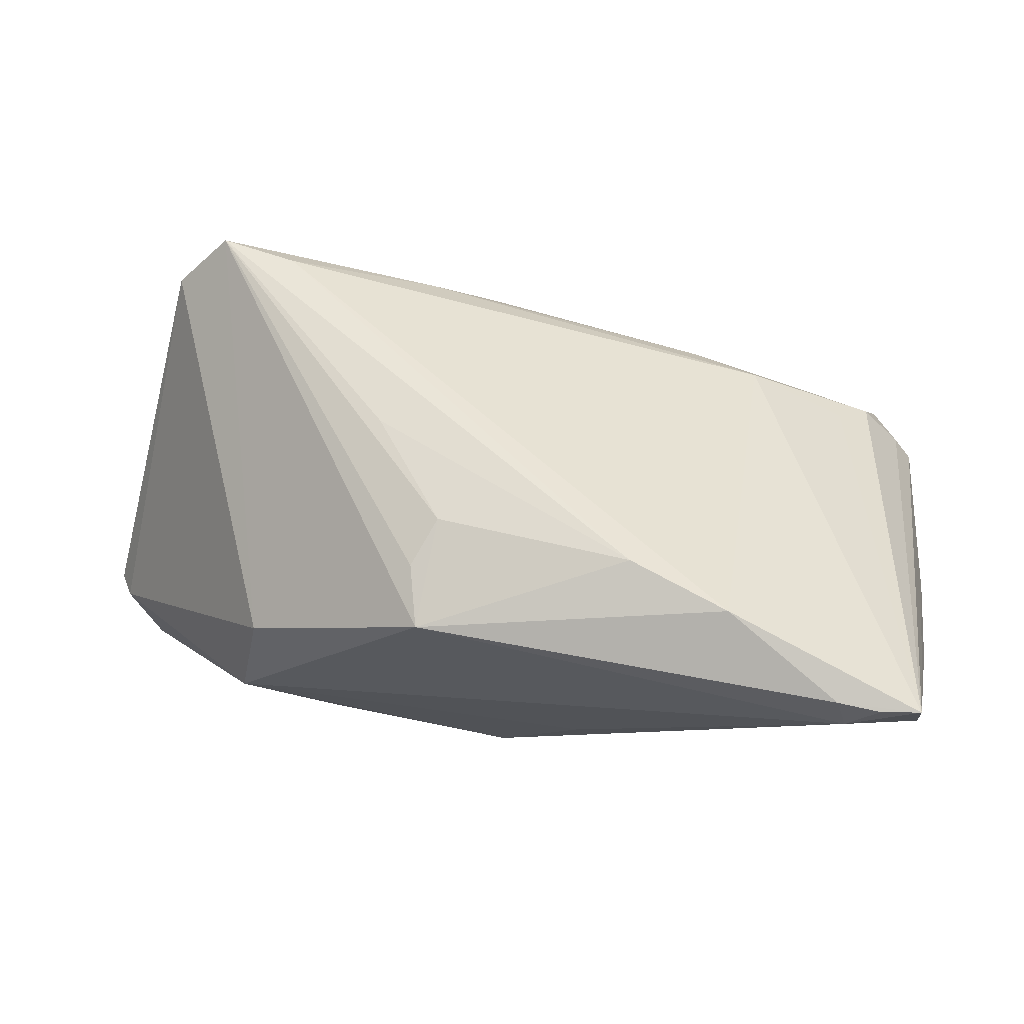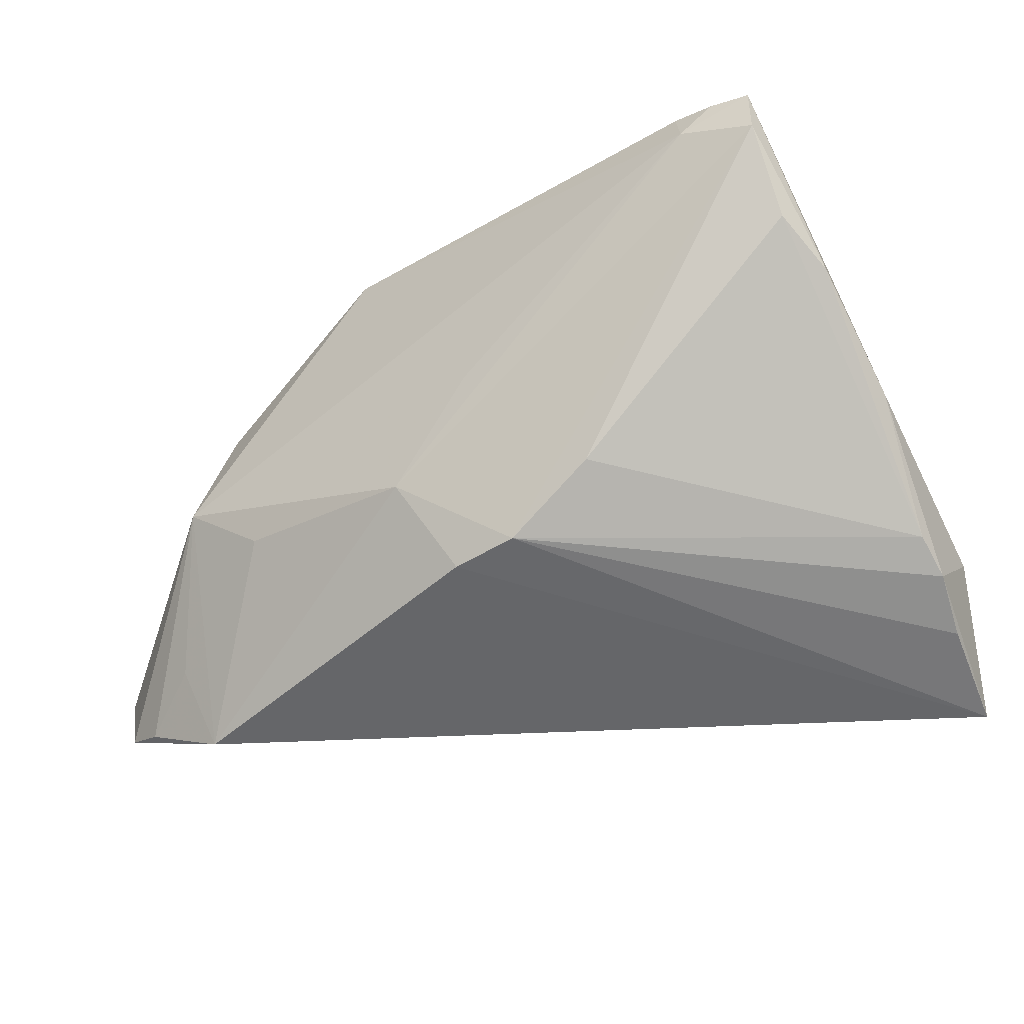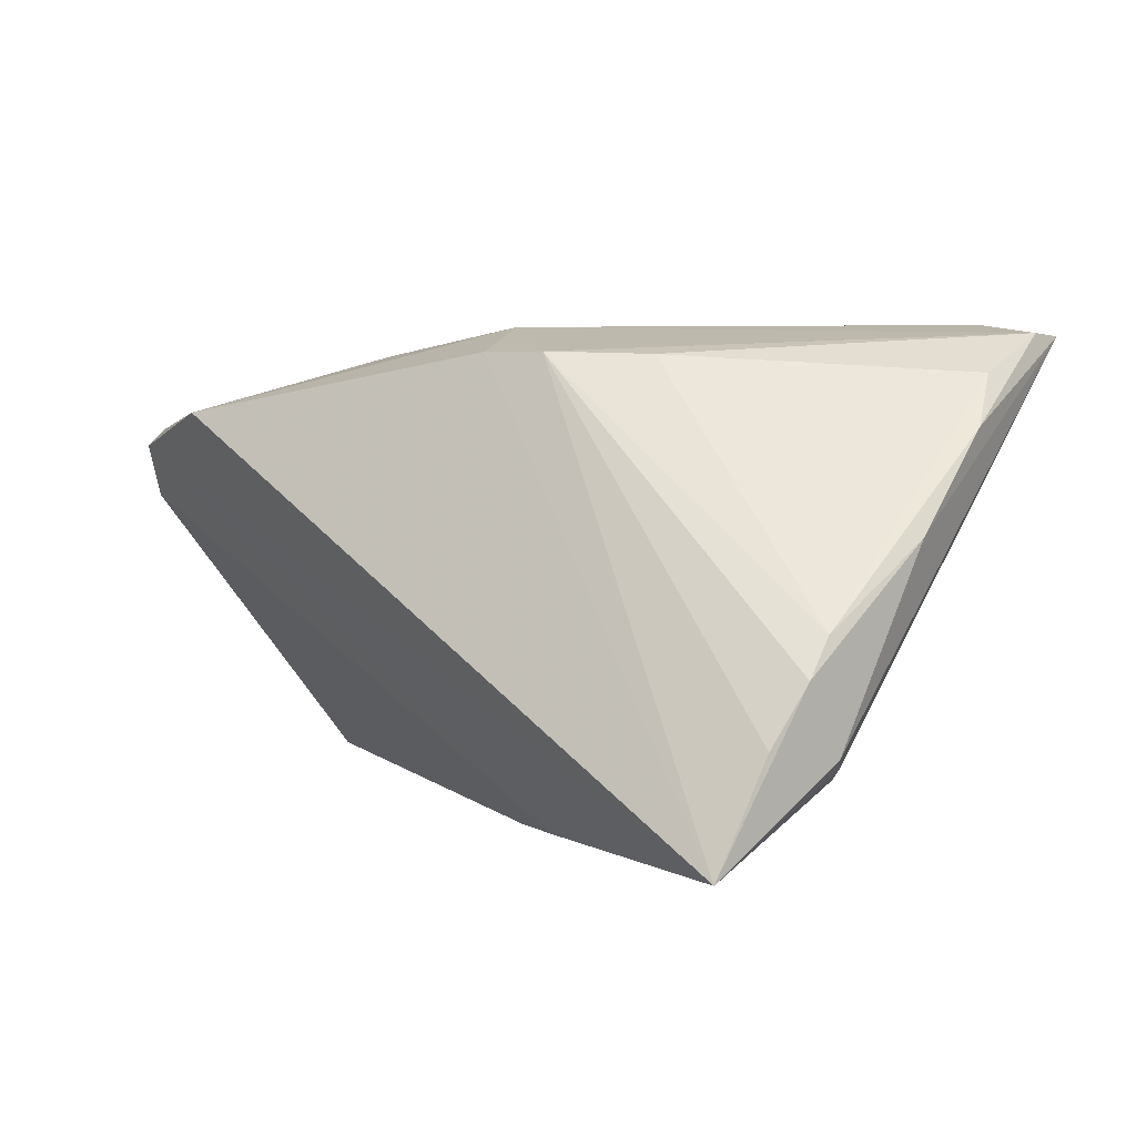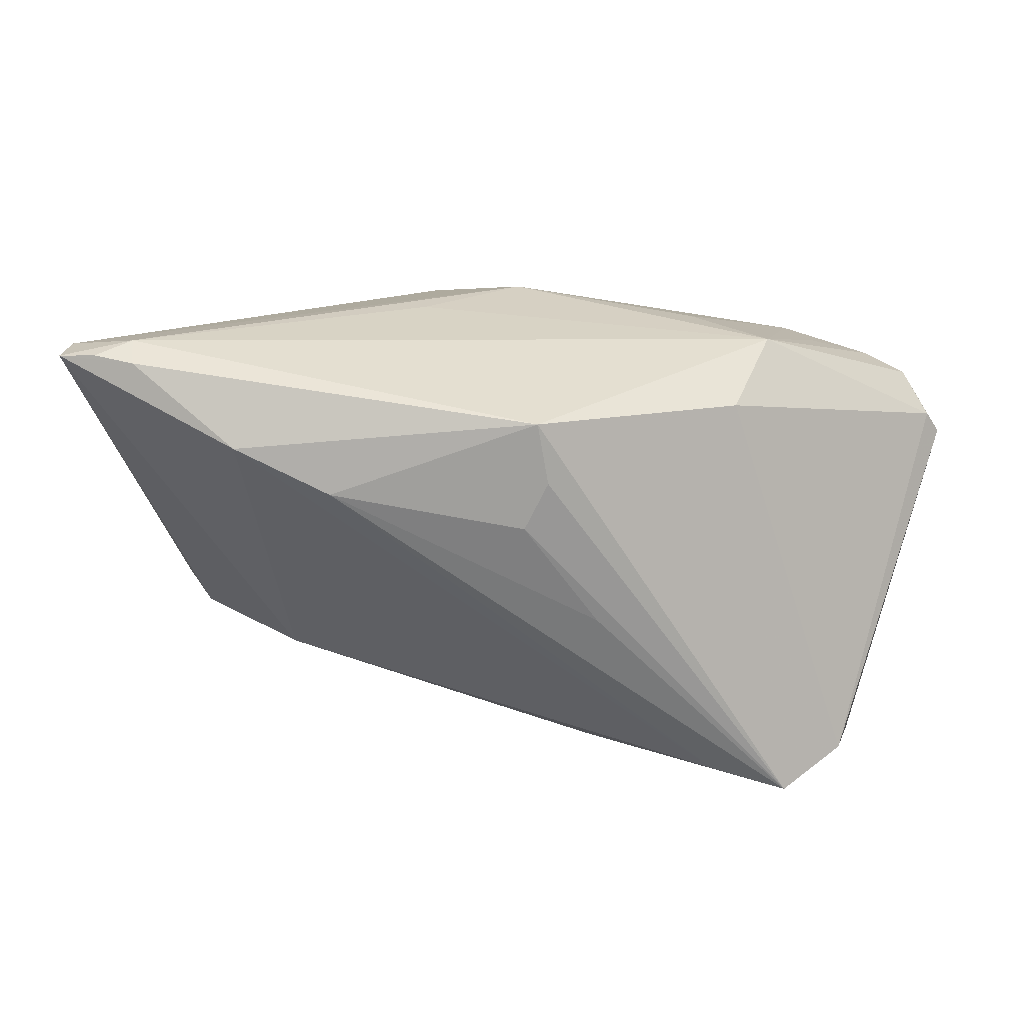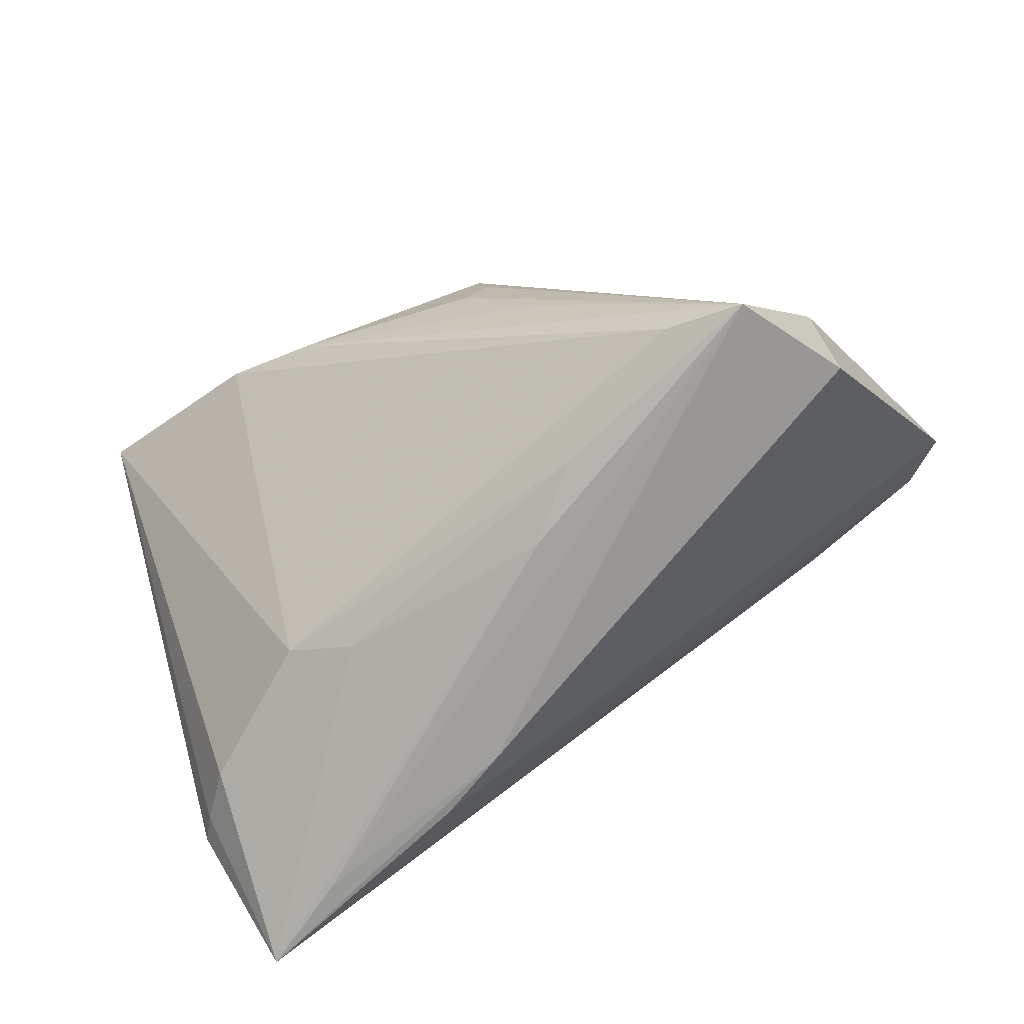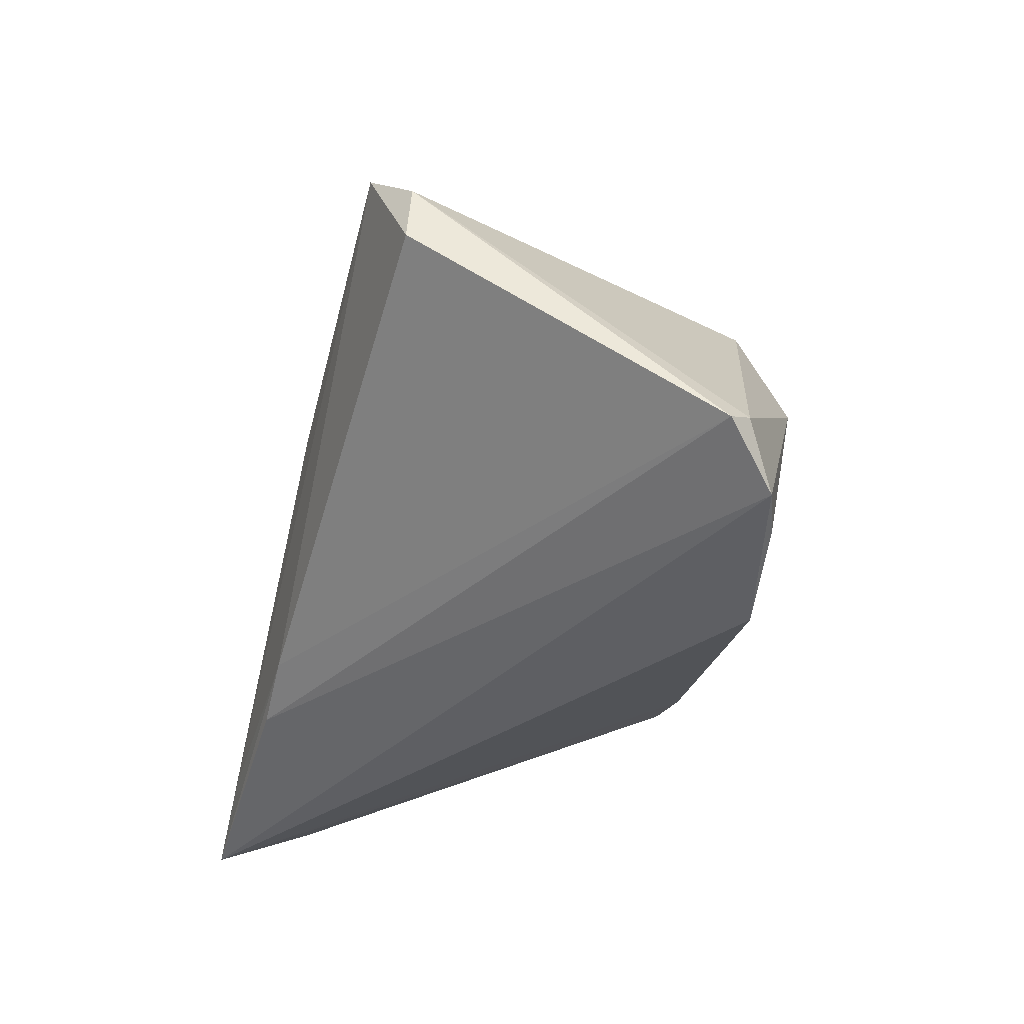
<metadata>
{"format":"obj","ext":"obj","renderer":"f3d","projection":"perspective","resolution":1024,"background":"white","views":[{"elev":75.4,"azim":5.2,"up":"+Y"},{"elev":-27.7,"azim":31.9,"up":"+Y"},{"elev":2.4,"azim":46.1,"up":"+Z"},{"elev":21.1,"azim":-166.5,"up":"+Z"},{"elev":-74.3,"azim":-150.6,"up":"+Z"},{"elev":-34.3,"azim":-105.8,"up":"+Y"}]}
</metadata>
<code>
v -0.008294 0.02797 0.00894
v -0.0315 0.01754 -0.0269
v 0.01125 0.002596 0.02932
v 0.04136 -0.02559 -0.02905
v 0.05143 0.02574 0.02807
v 0.02732 0.03339 0.01839
v 0.01408 -0.02077 -0.02833
v -0.03318 -0.03339 0.01941
v -0.05079 -0.02822 0.01547
v -0.009699 0.02705 0.02241
v 0.05488 0.01013 0.01691
v 0.04624 0.03063 0.02828
v 0.01603 -0.01939 0.02564
v 0.05586 -0.01685 -0.004641
v 0.02322 0.0005156 -0.02476
v -0.04089 0.01624 -0.02947
v 0.02294 -0.02432 -0.02811
v -0.04522 -0.02926 0.01762
v 0.05238 0.01513 0.02312
v 0.05347 -0.0315 -0.02881
v -0.03788 -0.02292 0.02087
v -0.03389 -0.003055 0.02633
v -0.03165 0.009949 0.0211
v 0.04109 0.03093 0.02769
v -0.01293 0.00905 -0.02824
v -0.04726 0.01003 -0.02558
v 0.04256 0.02713 0.02948
v 0.05636 -0.01564 -0.01749
v 0.05636 -0.001757 0.005032
v 0.05636 -0.02046 -0.009112
v -0.0548 -0.02117 0.01182
v 0.05382 -0.01259 -0.01895
v 0.05508 -0.02519 -0.01603
v -0.05636 -0.02268 0.008937
v -0.01108 0.02712 0.01484
v -0.0477 0.002626 -0.02625
v 0.01531 0.0325 0.01306
v 0.02604 -0.0114 0.02525
v 0.008209 -0.02124 0.02583
v -0.01697 0.02455 -0.003953
v 0.04854 -0.007305 -0.02113
v -0.00489 0.002075 -0.02948
v 0.05106 0.03056 0.02789
v 0.03146 0.003153 -0.02153
v -0.02252 -0.00998 0.02687
v 0.04415 -0.002496 -0.01864
v 0.001515 -0.01007 0.02948
f 6 44 2
f 20 39 8
f 26 36 34
f 20 30 33
f 28 30 20
f 46 41 44
f 2 44 25
f 34 36 7
f 36 26 16
f 2 25 16
f 16 25 42
f 16 7 36
f 10 16 23
f 23 16 26
f 10 6 37
f 37 1 10
f 37 6 2
f 2 16 37
f 20 8 9
f 20 41 32
f 32 28 20
f 30 28 29
f 11 14 29
f 29 14 30
f 15 25 44
f 42 25 15
f 20 42 15
f 15 41 20
f 44 41 15
f 20 7 4
f 7 16 4
f 4 42 20
f 4 16 42
f 10 1 35
f 35 16 10
f 1 16 35
f 40 16 1
f 1 37 40
f 40 37 16
f 13 33 30
f 30 14 13
f 14 38 13
f 13 39 20
f 20 33 13
f 24 6 10
f 10 27 24
f 5 13 38
f 8 21 18
f 18 9 8
f 34 9 31
f 31 26 34
f 31 23 26
f 17 7 20
f 20 9 17
f 34 7 17
f 17 9 34
f 47 8 39
f 47 45 8
f 39 13 47
f 47 5 27
f 13 5 47
f 22 21 8
f 8 45 22
f 22 18 21
f 9 18 22
f 23 31 22
f 22 31 9
f 10 23 22
f 22 27 10
f 45 47 22
f 11 5 19
f 19 5 38
f 19 14 11
f 19 38 14
f 3 47 27
f 27 22 3
f 3 22 47
f 27 5 43
f 6 24 43
f 44 6 43
f 43 32 41
f 41 46 43
f 43 46 44
f 28 32 43
f 43 5 11
f 11 29 43
f 43 29 28
f 12 24 27
f 27 43 12
f 12 43 24

</code>
